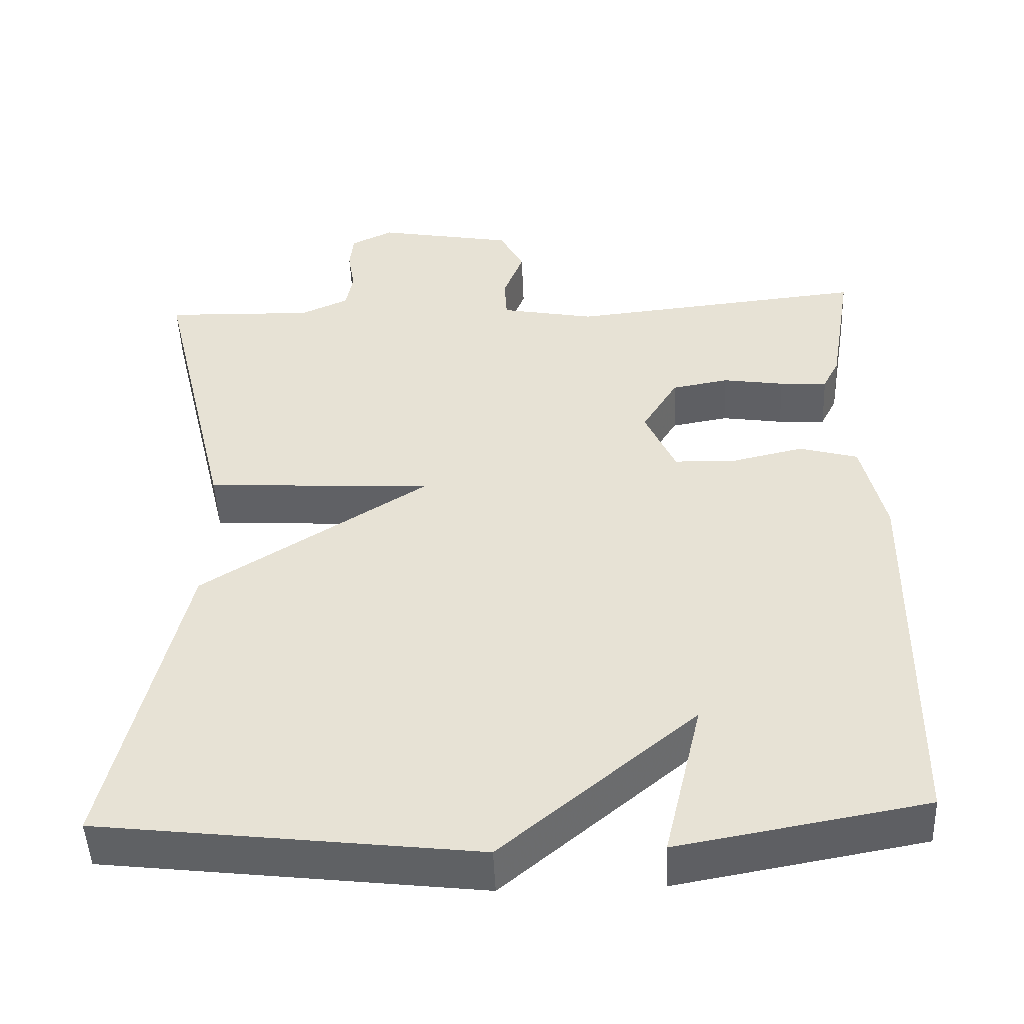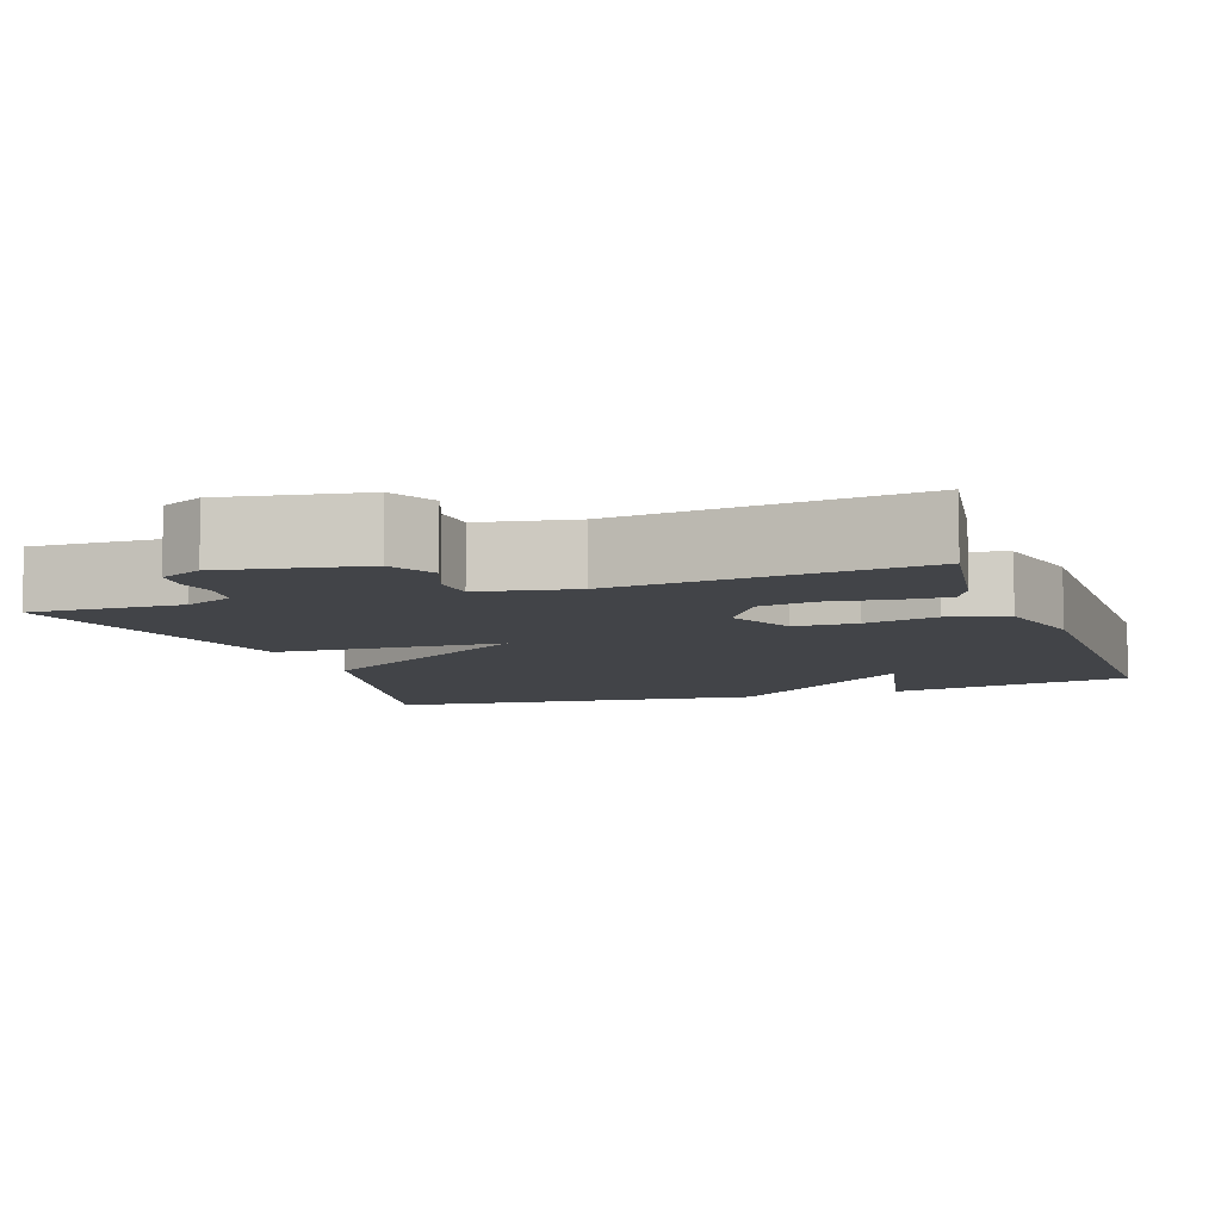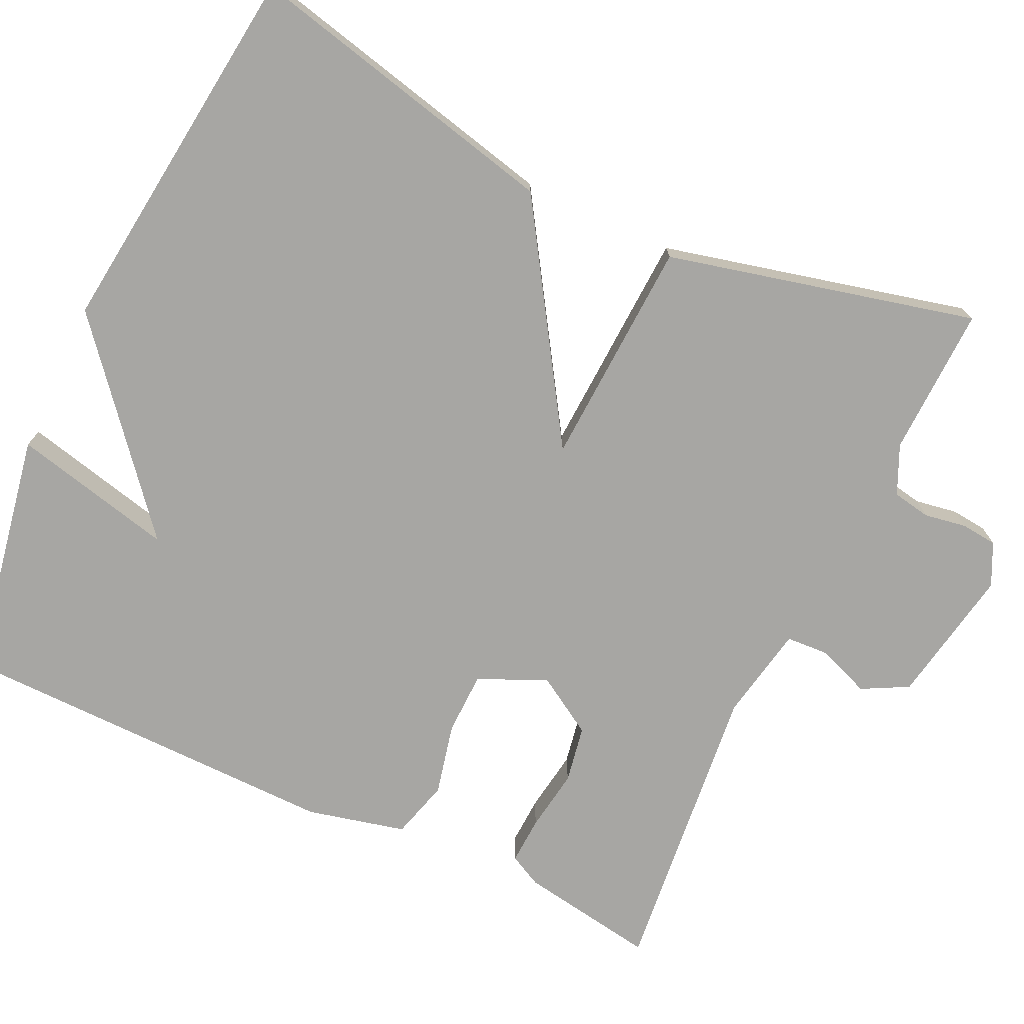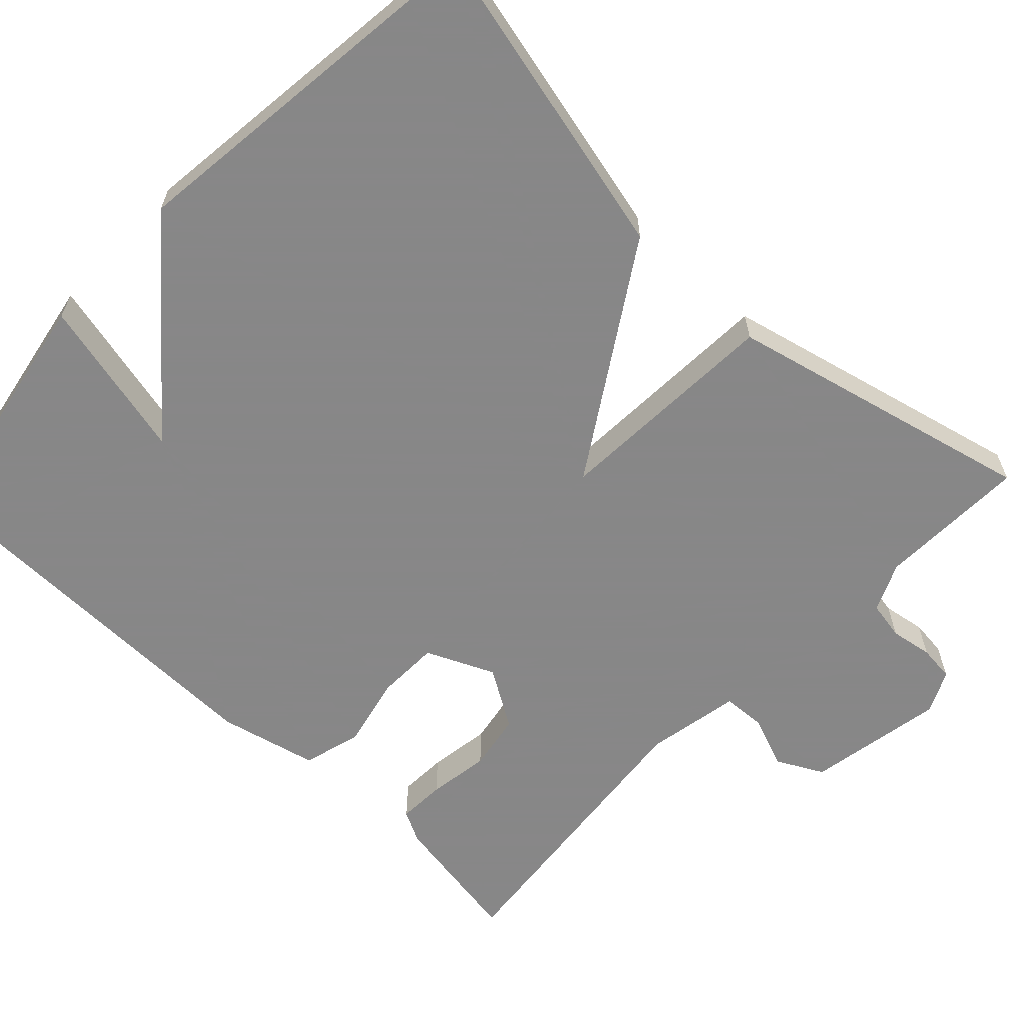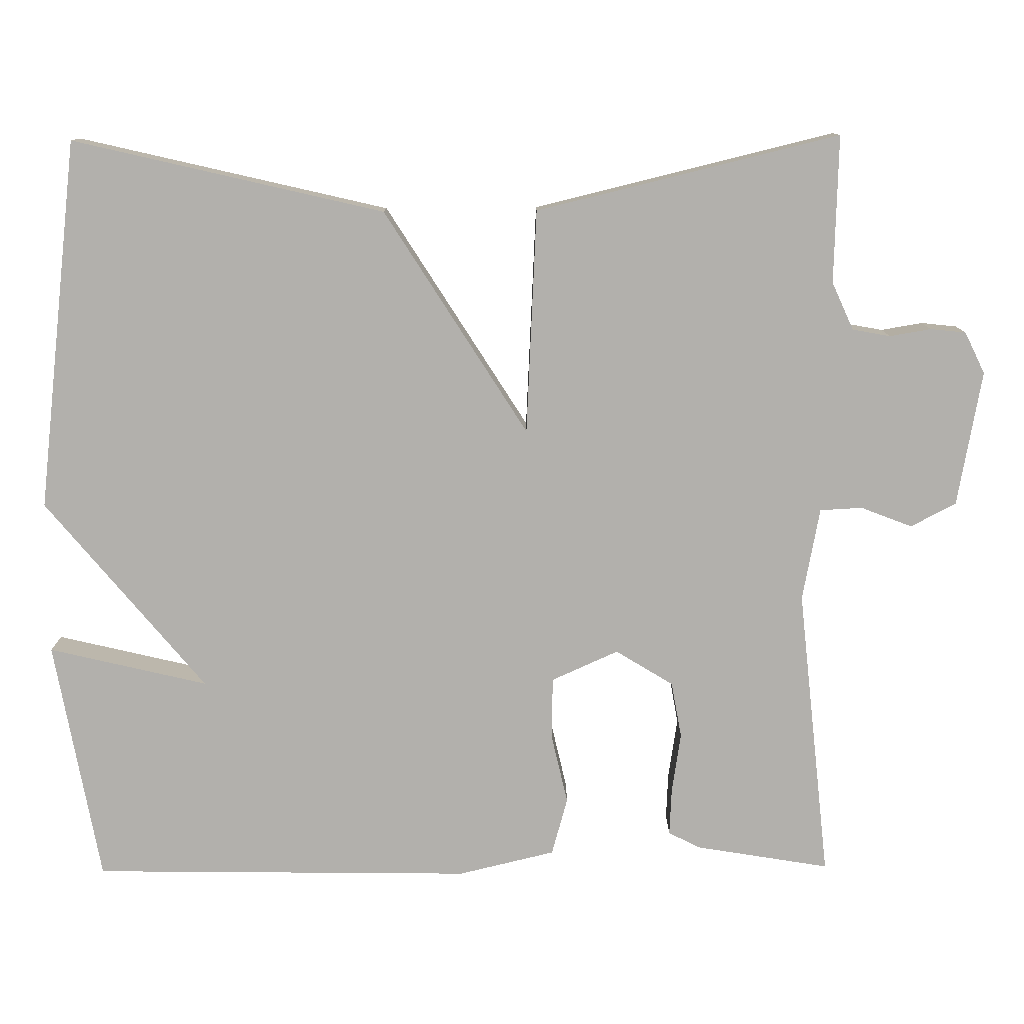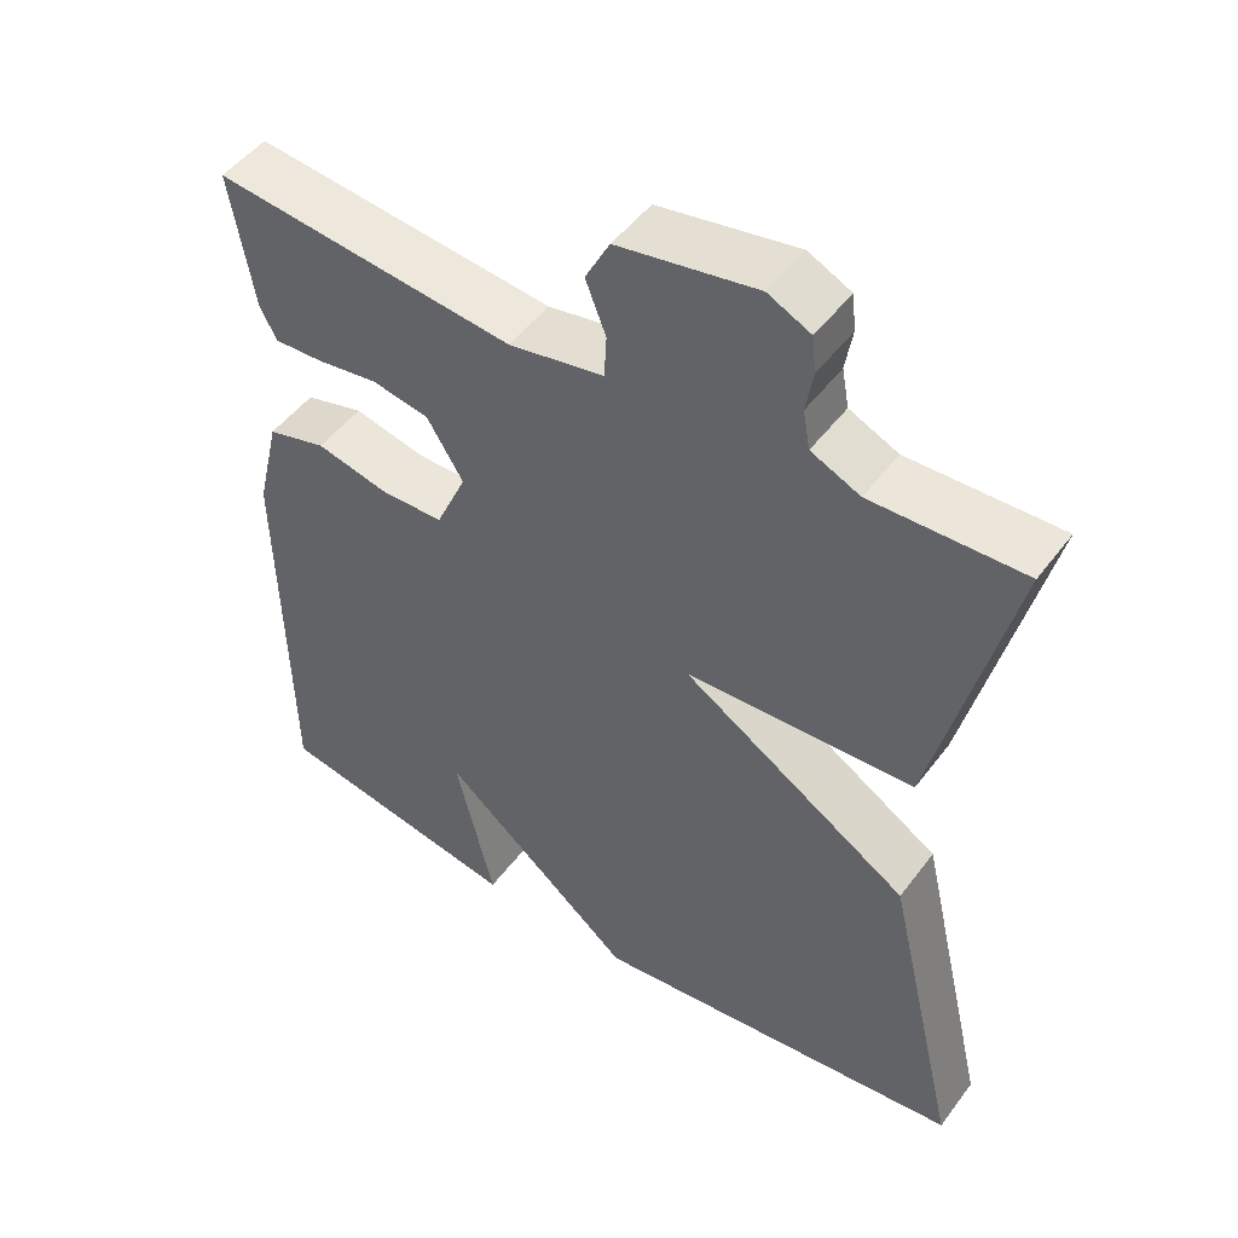
<metadata>
{"format":"obj","ext":"obj","renderer":"f3d","projection":"perspective","resolution":1024,"background":"white","views":[{"elev":-48.3,"azim":2.4,"up":"+Z"},{"elev":-7.9,"azim":19.5,"up":"+Y"},{"elev":-74.1,"azim":-115.1,"up":"+Y"},{"elev":-62.6,"azim":-133.5,"up":"+Y"},{"elev":-78.7,"azim":-89.6,"up":"+Y"},{"elev":49.4,"azim":-144.7,"up":"+Z"}]}
</metadata>
<code>
v -0.5 0.07 -0.5
v -0.405 0.07 -0.095
v -0.113 0.07 0.09
v -0.405 0.07 0.105
v -0.5 0.07 0.5
v -0.308 0.07 0.494
v -0.246 0.07 0.522
v -0.237 0.07 0.571
v -0.246 0.07 0.625
v -0.241 0.07 0.671
v -0.187 0.07 0.697
v -0.011 0.07 0.665
v 0.02 0.07 0.606
v -0.006 0.07 0.539
v -0.003 0.07 0.484
v 0.118 0.07 0.461
v 0.5 0.07 0.5
v 0.471 0.07 0.325
v 0.45 0.07 0.284
v 0.389 0.07 0.287
v 0.31 0.07 0.299
v 0.237 0.07 0.286
v 0.191 0.07 0.211
v 0.23 0.07 0.124
v 0.31 0.07 0.122
v 0.402 0.07 0.143
v 0.477 0.07 0.122
v 0.507 0.07 -0.004
v 0.5 0.07 -0.5
v 0.183 0.07 -0.557
v 0.232 0.07 -0.35
v -0.017 0.07 -0.557
v -0.5 0 -0.5
v -0.405 0 -0.095
v -0.113 0 0.09
v -0.405 0 0.105
v -0.5 0 0.5
v -0.308 0 0.494
v -0.246 0 0.522
v -0.237 0 0.571
v -0.246 0 0.625
v -0.241 0 0.671
v -0.187 0 0.697
v -0.011 0 0.665
v 0.02 0 0.606
v -0.006 0 0.539
v -0.003 0 0.484
v 0.118 0 0.461
v 0.5 0 0.5
v 0.471 0 0.325
v 0.45 0 0.284
v 0.389 0 0.287
v 0.31 0 0.299
v 0.237 0 0.286
v 0.191 0 0.211
v 0.23 0 0.124
v 0.31 0 0.122
v 0.402 0 0.143
v 0.477 0 0.122
v 0.507 0 -0.004
v 0.5 0 -0.5
v 0.183 0 -0.557
v 0.232 0 -0.35
v -0.017 0 -0.557
f 1 2 3
f 32 1 3
f 31 32 3
f 29 30 31
f 28 29 31
f 27 28 31
f 26 27 31
f 25 26 31
f 24 25 31 3
f 4 5 6
f 3 4 6
f 24 3 6
f 23 24 6
f 22 23 6 7
f 21 22 7 8
f 19 20 21
f 18 19 21
f 17 18 21
f 16 17 21
f 15 16 21
f 15 21 8 9
f 9 10 11
f 15 9 11
f 14 15 11
f 11 12 13 14
f 35 34 33
f 35 33 64
f 35 64 63
f 63 62 61
f 63 61 60
f 63 60 59
f 63 59 58
f 63 58 57
f 35 63 57 56
f 38 37 36
f 38 36 35
f 38 35 56
f 38 56 55
f 39 38 55 54
f 40 39 54 53
f 53 52 51
f 53 51 50
f 53 50 49
f 53 49 48
f 53 48 47
f 41 40 53 47
f 43 42 41
f 43 41 47
f 43 47 46
f 46 45 44 43
f 1 33 34 2
f 2 34 35 3
f 3 35 36 4
f 4 36 37 5
f 5 37 38 6
f 6 38 39 7
f 7 39 40 8
f 8 40 41 9
f 9 41 42 10
f 10 42 43 11
f 11 43 44 12
f 12 44 45 13
f 13 45 46 14
f 14 46 47 15
f 15 47 48 16
f 16 48 49 17
f 17 49 50 18
f 18 50 51 19
f 19 51 52 20
f 20 52 53 21
f 21 53 54 22
f 22 54 55 23
f 23 55 56 24
f 24 56 57 25
f 25 57 58 26
f 26 58 59 27
f 27 59 60 28
f 28 60 61 29
f 29 61 62 30
f 30 62 63 31
f 31 63 64 32
f 32 64 33 1

</code>
